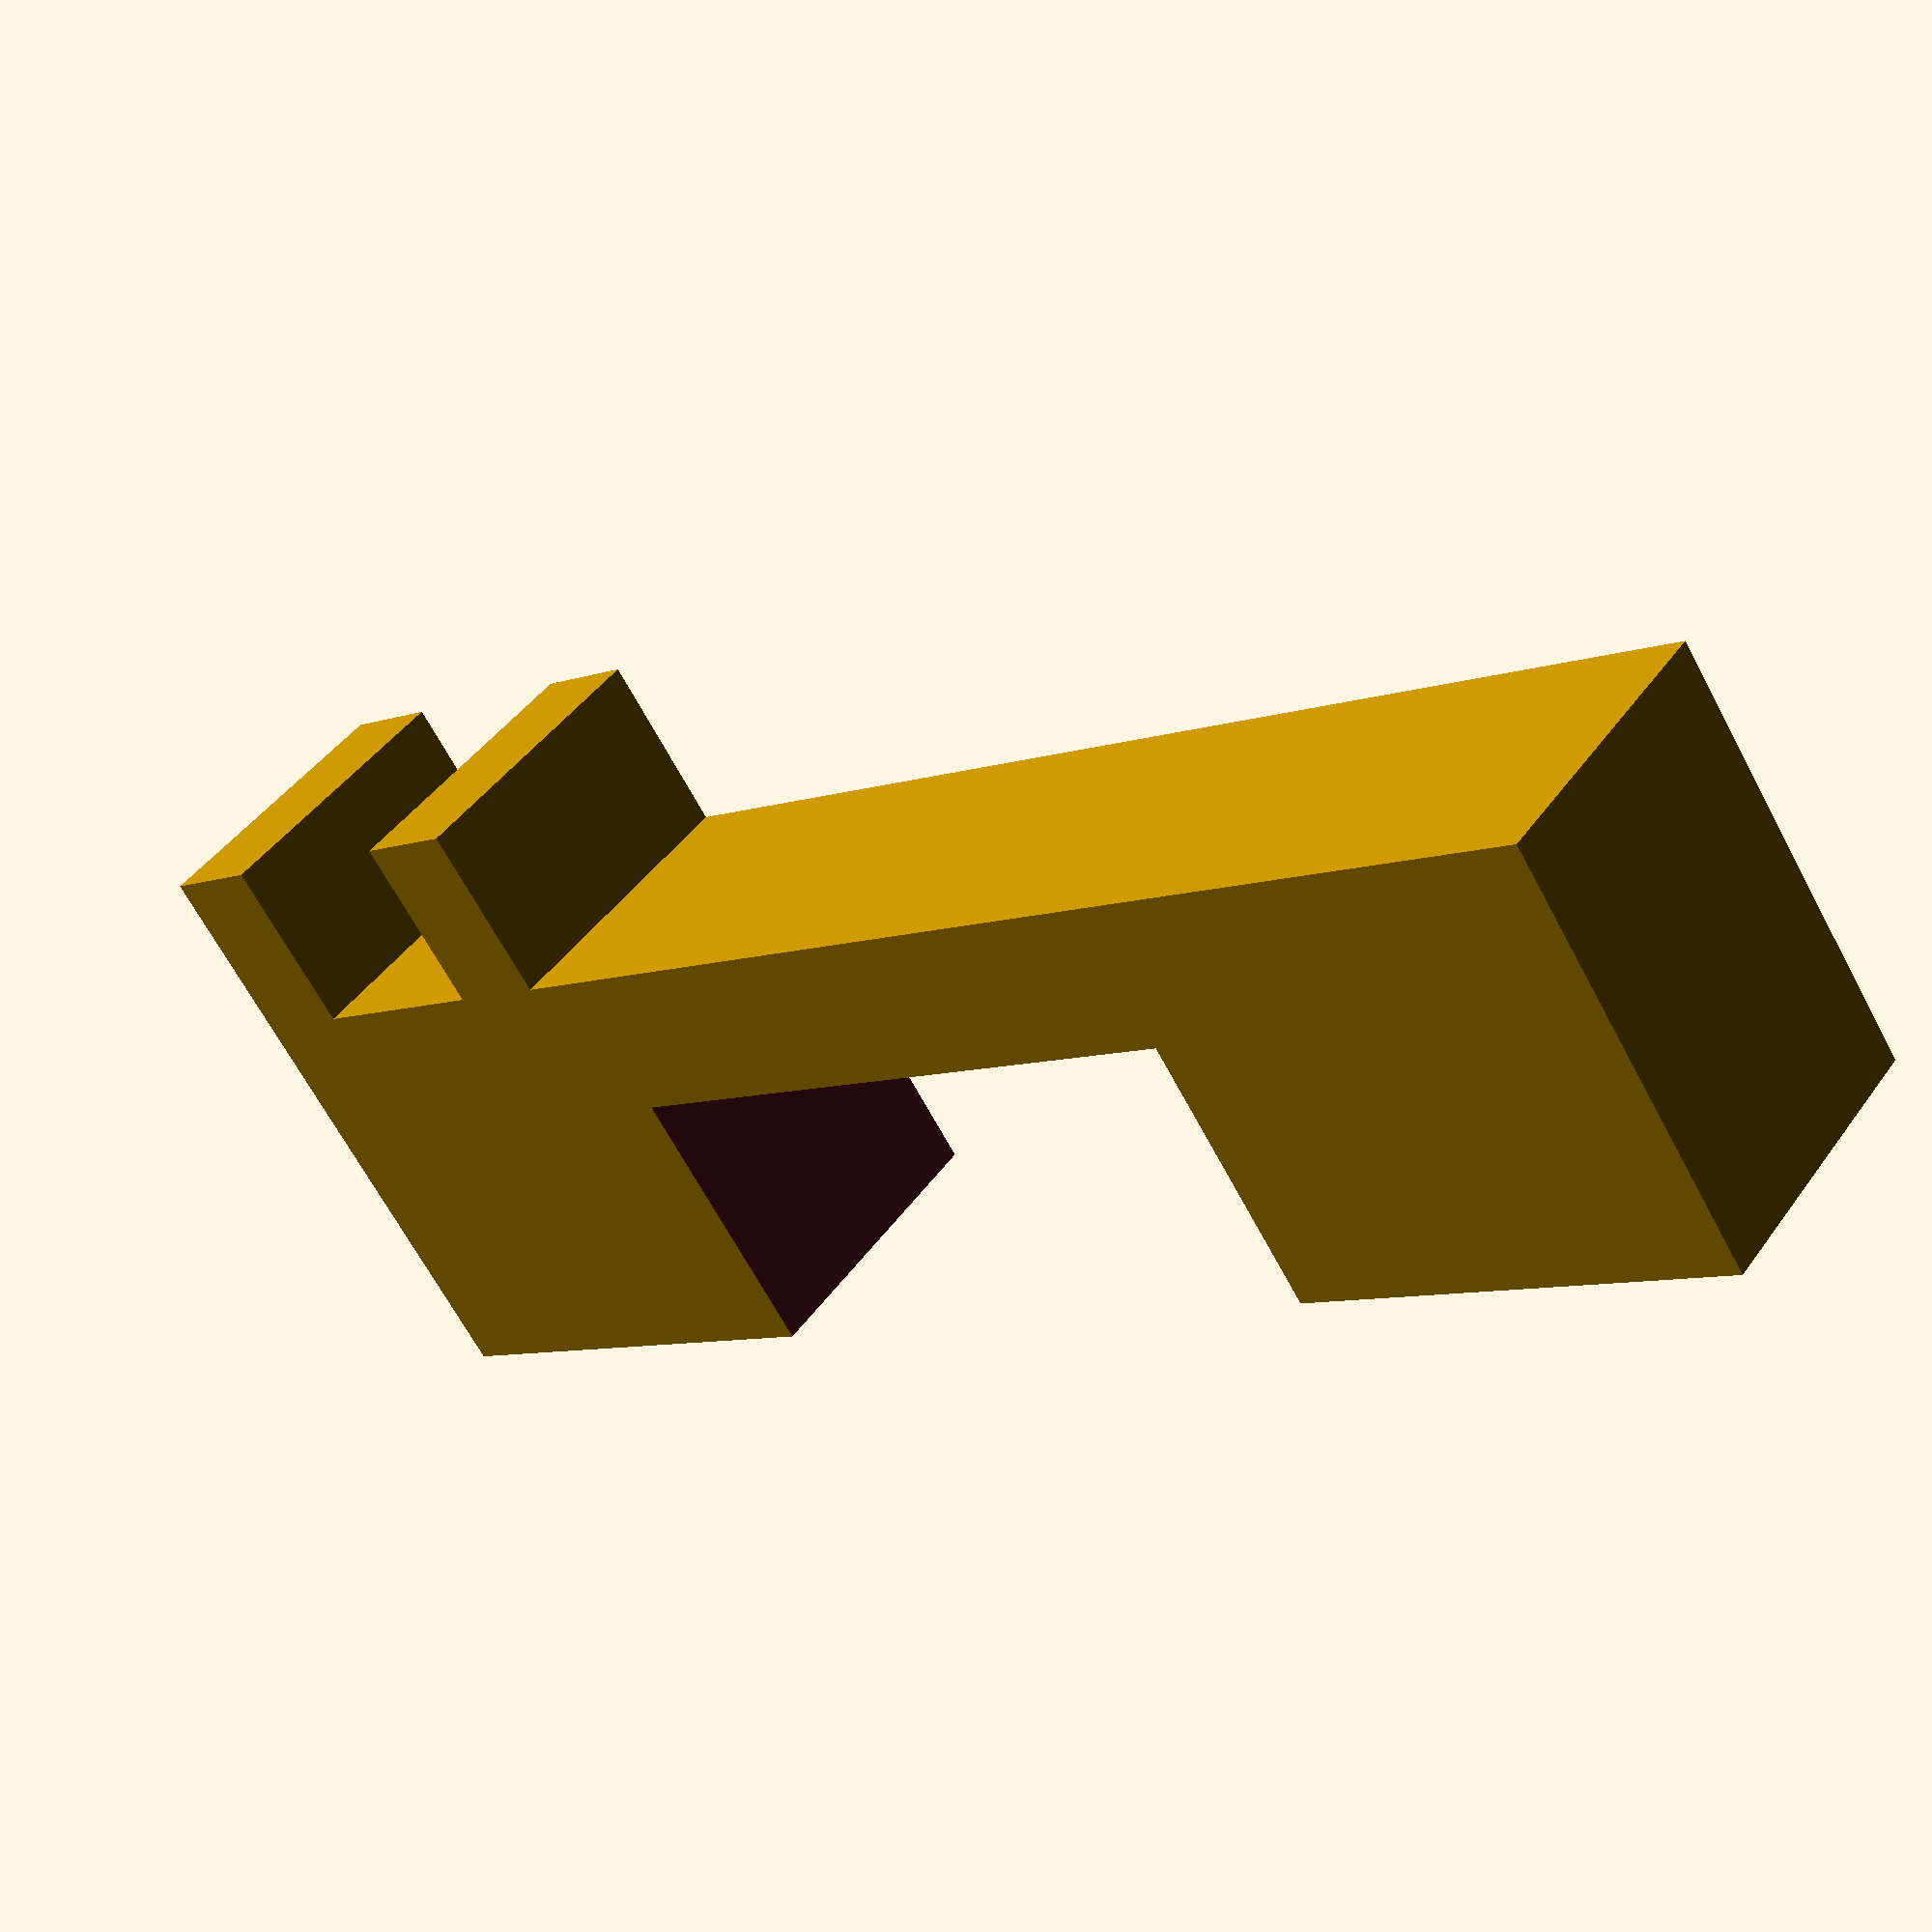
<openscad>
/*
translate([-25,-55,0]) { 
  difference() {
    // cube outter
    cube([52,112,93]);
    // subtraction shape
    translate([1,1,3])
      union() {
      }
  }
}

*/


difference() {

  cube([20, 110, 29]);

  translate([-1, 32.5, -1])
  cube([60, 45, 20]);
}



// picture board is about 12.3mm thick
// TODO: add picture holders

translate([0, 82, 29])
union() {

  cube([20, 7, 12]);

  translate([0, 21, 0])
  cube([20, 7, 12]);
    
}


</openscad>
<views>
elev=66.4 azim=307.5 roll=28.0 proj=p view=solid
</views>
